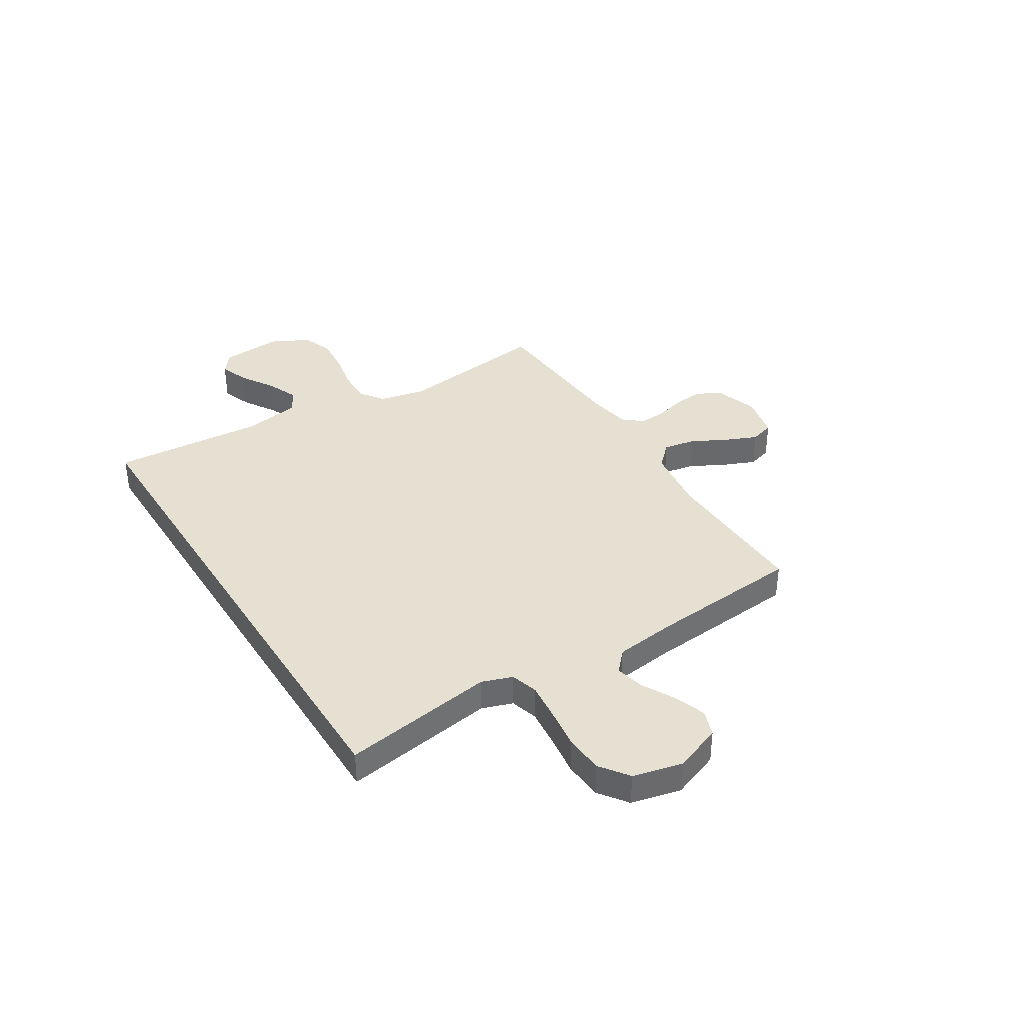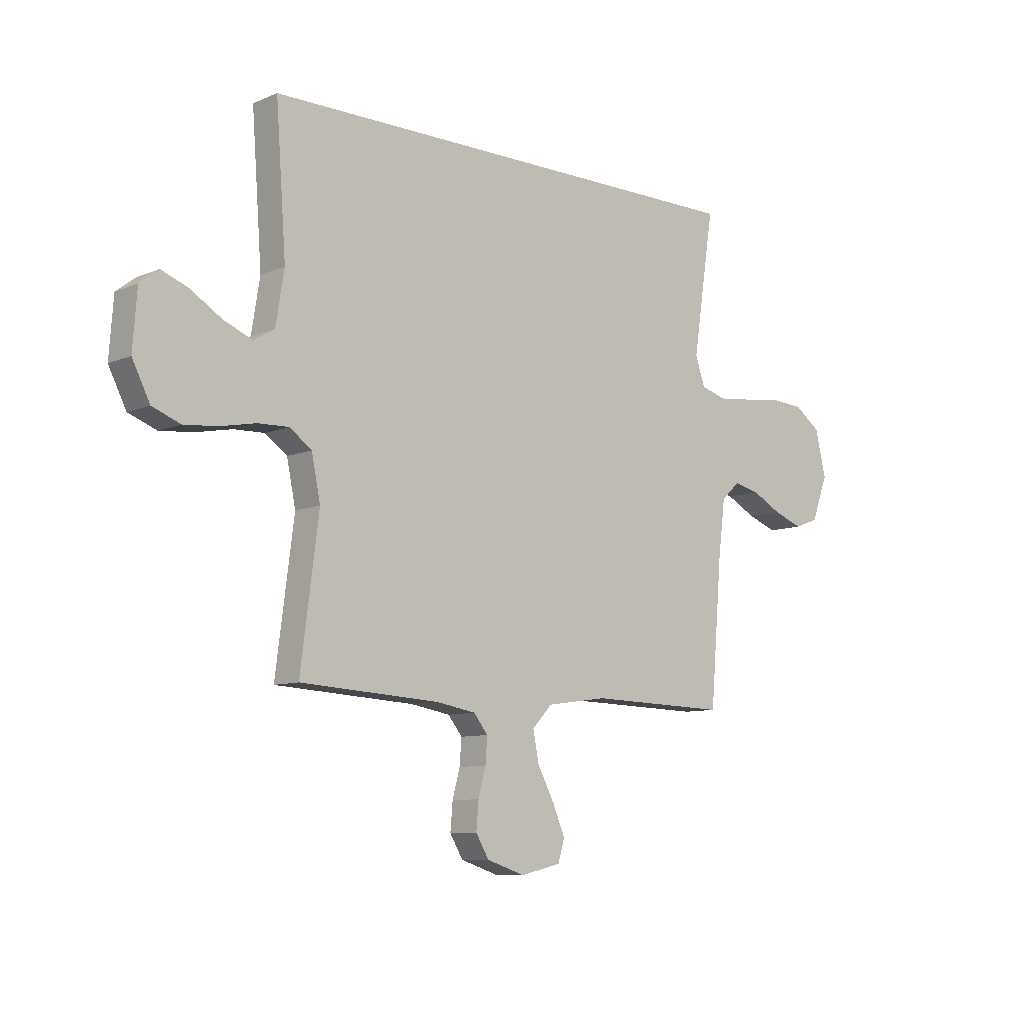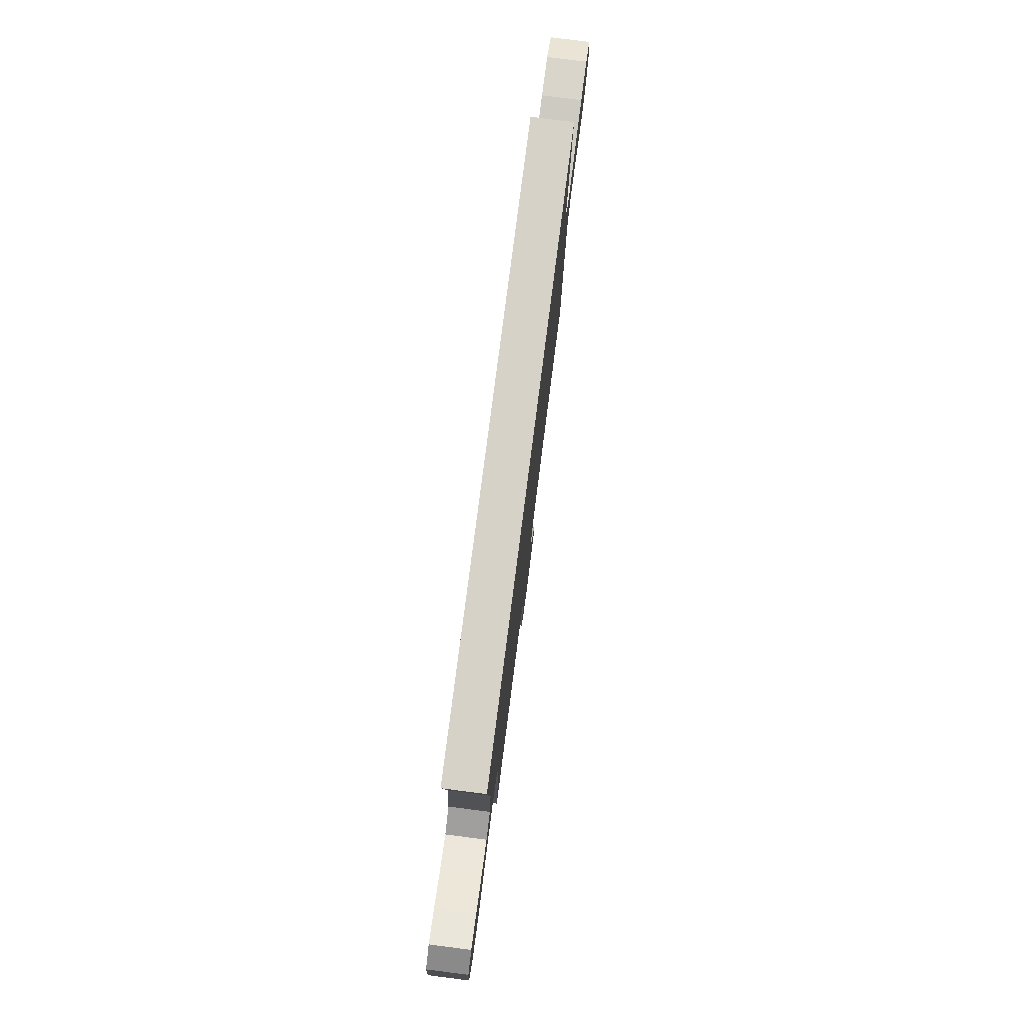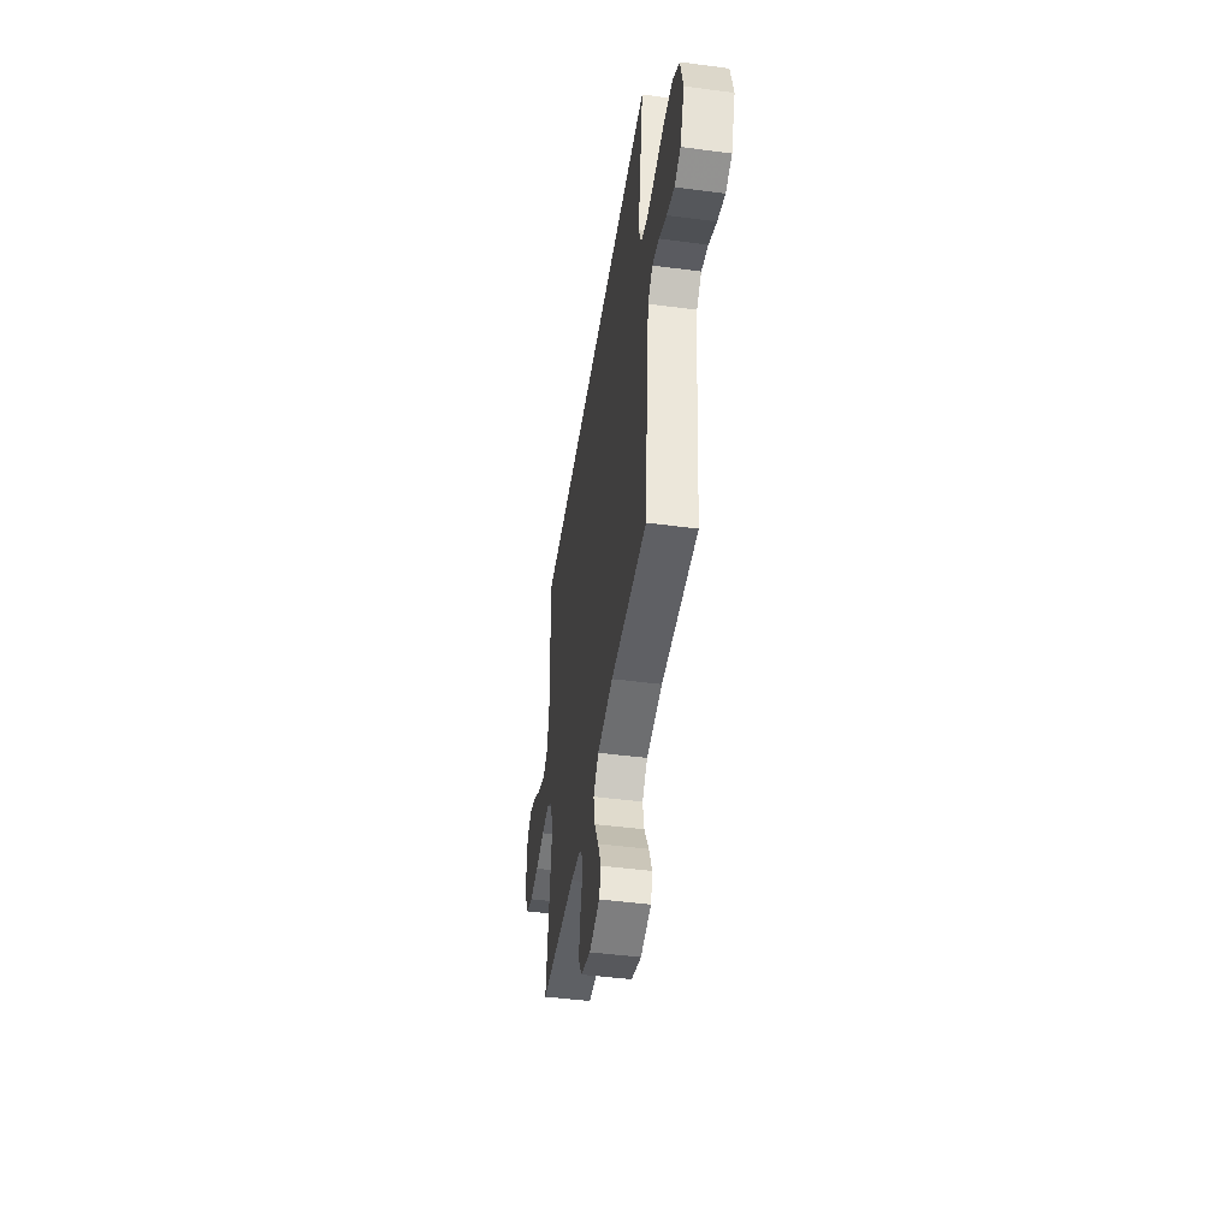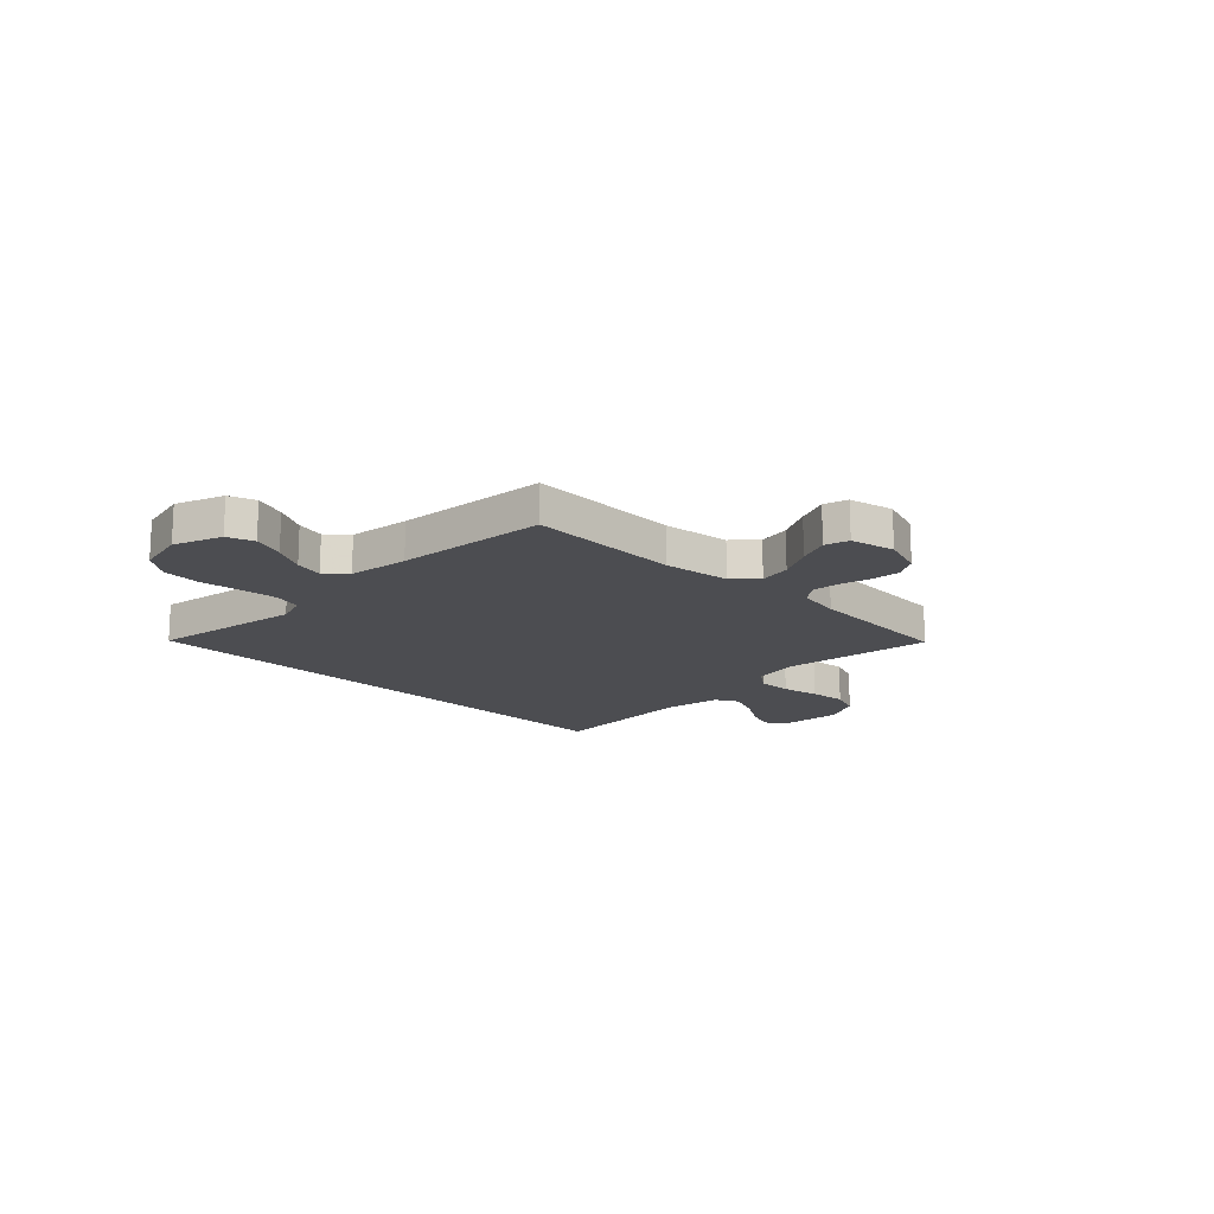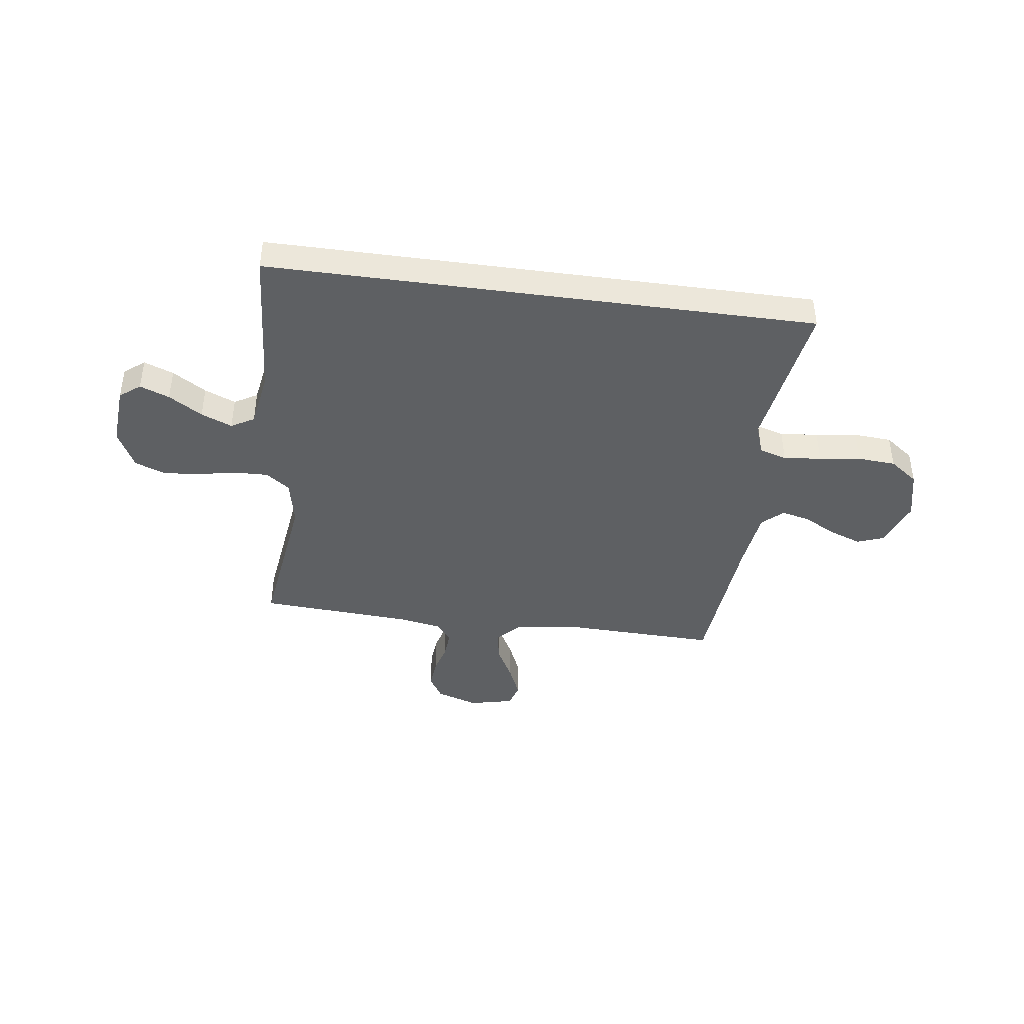
<metadata>
{"format":"obj","ext":"obj","renderer":"f3d","projection":"perspective","resolution":1024,"background":"white","views":[{"elev":37.7,"azim":58.0,"up":"+Y"},{"elev":-8.9,"azim":-42.0,"up":"+Z"},{"elev":78.2,"azim":-82.7,"up":"+Z"},{"elev":-46.4,"azim":81.4,"up":"+Z"},{"elev":-16.1,"azim":134.9,"up":"+Y"},{"elev":-42.1,"azim":-7.8,"up":"+Y"}]}
</metadata>
<code>
v -0.5 0.07 -0.5
v -0.461 0.07 -0.2
v -0.48 0.07 -0.108
v -0.527 0.07 -0.074
v -0.593 0.07 -0.076
v -0.668 0.07 -0.091
v -0.741 0.07 -0.098
v -0.801 0.07 -0.075
v -0.839 0.07 0
v -0.83 0.07 0.12
v -0.79 0.07 0.151
v -0.732 0.07 0.129
v -0.666 0.07 0.088
v -0.605 0.07 0.063
v -0.56 0.07 0.089
v -0.542 0.07 0.2
v -0.564 0.07 0.5
v 0.512 0.07 0.5
v 0.466 0.07 0.2
v 0.487 0.07 0.14
v 0.541 0.07 0.124
v 0.615 0.07 0.132
v 0.696 0.07 0.143
v 0.771 0.07 0.138
v 0.827 0.07 0.097
v 0.85 0.07 0
v 0.815 0.07 -0.094
v 0.763 0.07 -0.113
v 0.7 0.07 -0.09
v 0.636 0.07 -0.056
v 0.58 0.07 -0.043
v 0.54 0.07 -0.08
v 0.525 0.07 -0.2
v 0.5 0.07 -0.5
v 0.2 0.07 -0.492
v 0.069 0.07 -0.51
v 0.026 0.07 -0.555
v 0.038 0.07 -0.618
v 0.074 0.07 -0.686
v 0.101 0.07 -0.749
v 0.087 0.07 -0.796
v 0 0.07 -0.816
v -0.082 0.07 -0.789
v -0.11 0.07 -0.742
v -0.105 0.07 -0.684
v -0.089 0.07 -0.625
v -0.085 0.07 -0.571
v -0.115 0.07 -0.533
v -0.2 0.07 -0.518
v -0.5 0 -0.5
v -0.461 0 -0.2
v -0.48 0 -0.108
v -0.527 0 -0.074
v -0.593 0 -0.076
v -0.668 0 -0.091
v -0.741 0 -0.098
v -0.801 0 -0.075
v -0.839 0 0
v -0.83 0 0.12
v -0.79 0 0.151
v -0.732 0 0.129
v -0.666 0 0.088
v -0.605 0 0.063
v -0.56 0 0.089
v -0.542 0 0.2
v -0.564 0 0.5
v 0.512 0 0.5
v 0.466 0 0.2
v 0.487 0 0.14
v 0.541 0 0.124
v 0.615 0 0.132
v 0.696 0 0.143
v 0.771 0 0.138
v 0.827 0 0.097
v 0.85 0 0
v 0.815 0 -0.094
v 0.763 0 -0.113
v 0.7 0 -0.09
v 0.636 0 -0.056
v 0.58 0 -0.043
v 0.54 0 -0.08
v 0.525 0 -0.2
v 0.5 0 -0.5
v 0.2 0 -0.492
v 0.069 0 -0.51
v 0.026 0 -0.555
v 0.038 0 -0.618
v 0.074 0 -0.686
v 0.101 0 -0.749
v 0.087 0 -0.796
v 0 0 -0.816
v -0.082 0 -0.789
v -0.11 0 -0.742
v -0.105 0 -0.684
v -0.089 0 -0.625
v -0.085 0 -0.571
v -0.115 0 -0.533
v -0.2 0 -0.518
f 44 45 46
f 43 44 46
f 42 43 46
f 41 42 46
f 40 41 46
f 39 40 46
f 38 39 46
f 37 38 46 47
f 36 37 47 48
f 33 34 35
f 36 48 49
f 35 36 49
f 33 35 49
f 32 33 49
f 28 29 30
f 27 28 30
f 26 27 30
f 25 26 30
f 24 25 30
f 23 24 30
f 22 23 30
f 21 22 30 31
f 49 1 2
f 32 49 2
f 31 32 2
f 21 31 2
f 20 21 2
f 16 17 18 19
f 11 12 13
f 10 11 13
f 9 10 13
f 8 9 13
f 7 8 13
f 6 7 13
f 5 6 13
f 4 5 13 14
f 3 4 14 15
f 20 2 3
f 16 19 20
f 15 16 20
f 3 15 20
f 95 94 93
f 95 93 92
f 95 92 91
f 95 91 90
f 95 90 89
f 95 89 88
f 95 88 87
f 96 95 87 86
f 97 96 86 85
f 84 83 82
f 98 97 85
f 98 85 84
f 98 84 82
f 98 82 81
f 79 78 77
f 79 77 76
f 79 76 75
f 79 75 74
f 79 74 73
f 79 73 72
f 79 72 71
f 80 79 71 70
f 51 50 98
f 51 98 81
f 51 81 80
f 51 80 70
f 51 70 69
f 68 67 66 65
f 62 61 60
f 62 60 59
f 62 59 58
f 62 58 57
f 62 57 56
f 62 56 55
f 62 55 54
f 63 62 54 53
f 64 63 53 52
f 52 51 69
f 69 68 65
f 69 65 64
f 69 64 52
f 1 50 51 2
f 2 51 52 3
f 3 52 53 4
f 4 53 54 5
f 5 54 55 6
f 6 55 56 7
f 7 56 57 8
f 8 57 58 9
f 9 58 59 10
f 10 59 60 11
f 11 60 61 12
f 12 61 62 13
f 13 62 63 14
f 14 63 64 15
f 15 64 65 16
f 16 65 66 17
f 17 66 67 18
f 18 67 68 19
f 19 68 69 20
f 20 69 70 21
f 21 70 71 22
f 22 71 72 23
f 23 72 73 24
f 24 73 74 25
f 25 74 75 26
f 26 75 76 27
f 27 76 77 28
f 28 77 78 29
f 29 78 79 30
f 30 79 80 31
f 31 80 81 32
f 32 81 82 33
f 33 82 83 34
f 34 83 84 35
f 35 84 85 36
f 36 85 86 37
f 37 86 87 38
f 38 87 88 39
f 39 88 89 40
f 40 89 90 41
f 41 90 91 42
f 42 91 92 43
f 43 92 93 44
f 44 93 94 45
f 45 94 95 46
f 46 95 96 47
f 47 96 97 48
f 48 97 98 49
f 49 98 50 1

</code>
